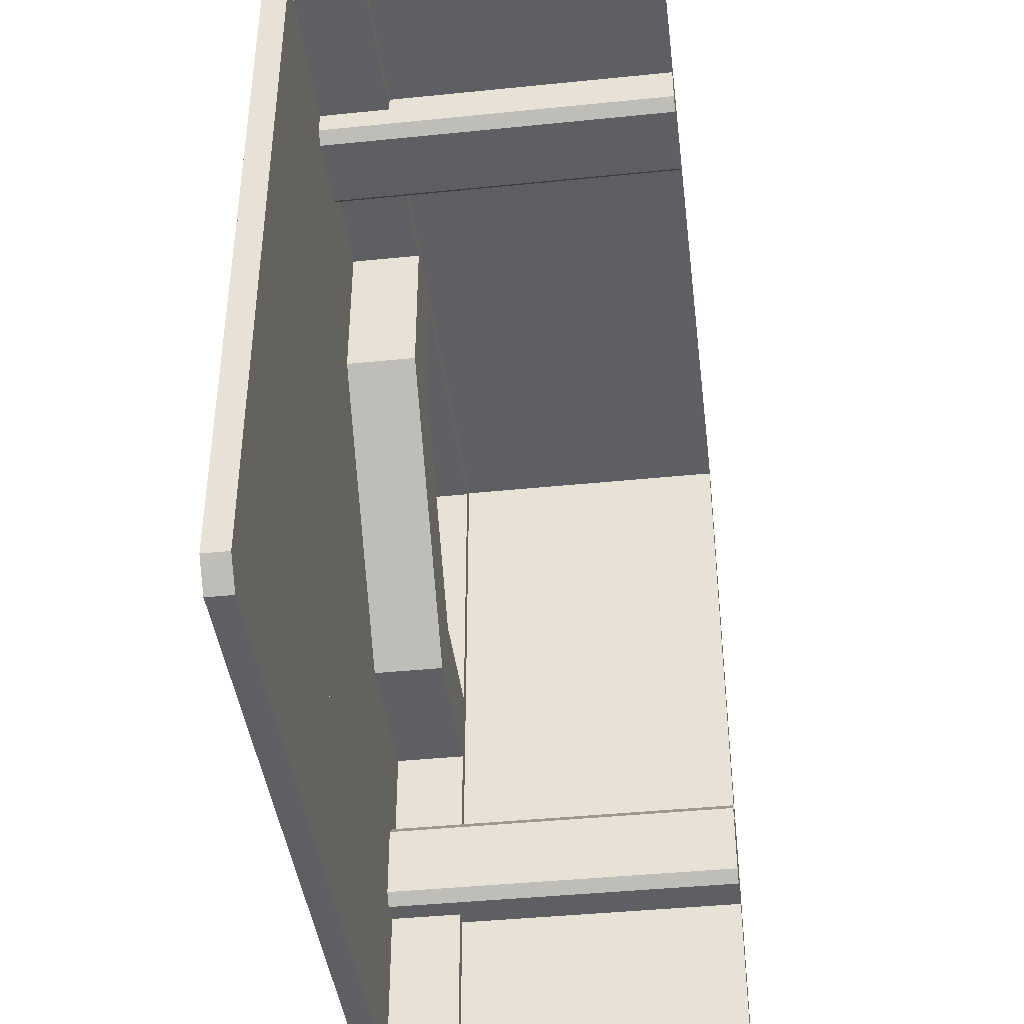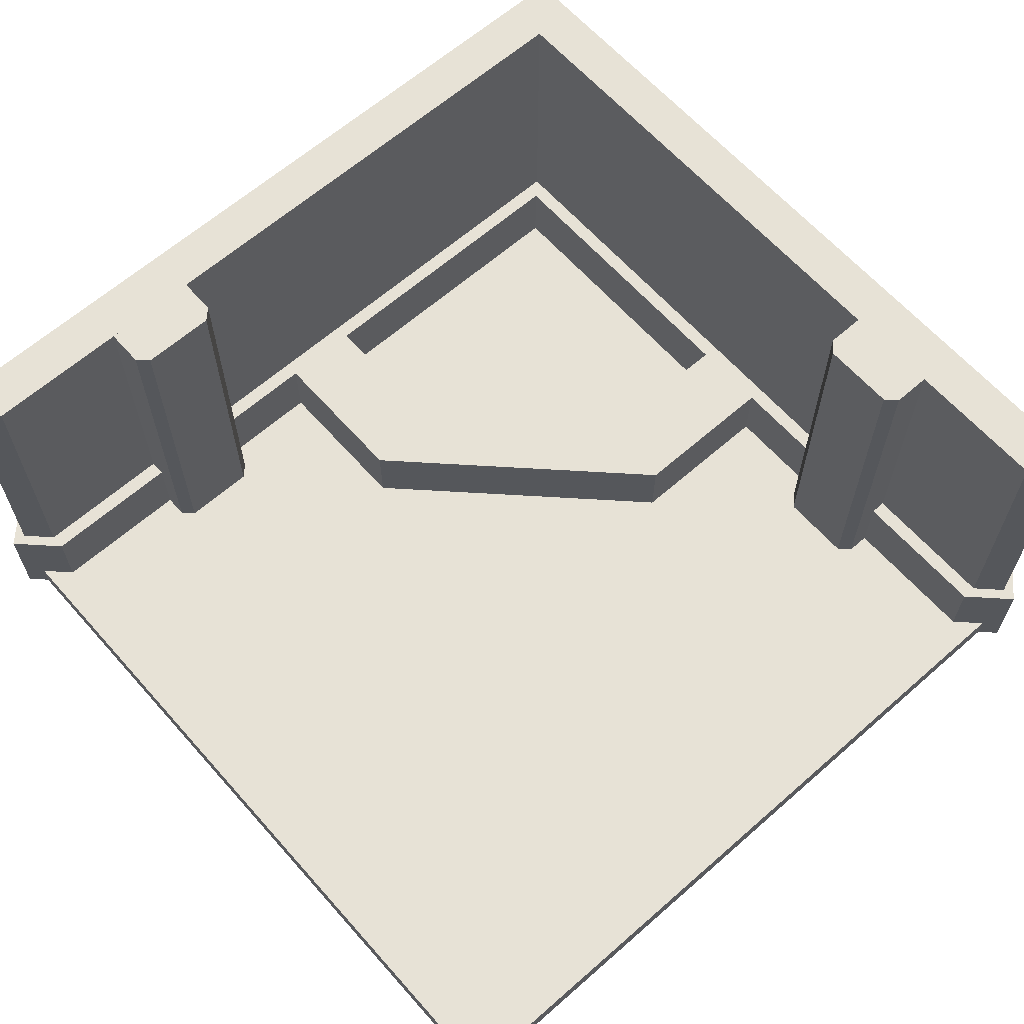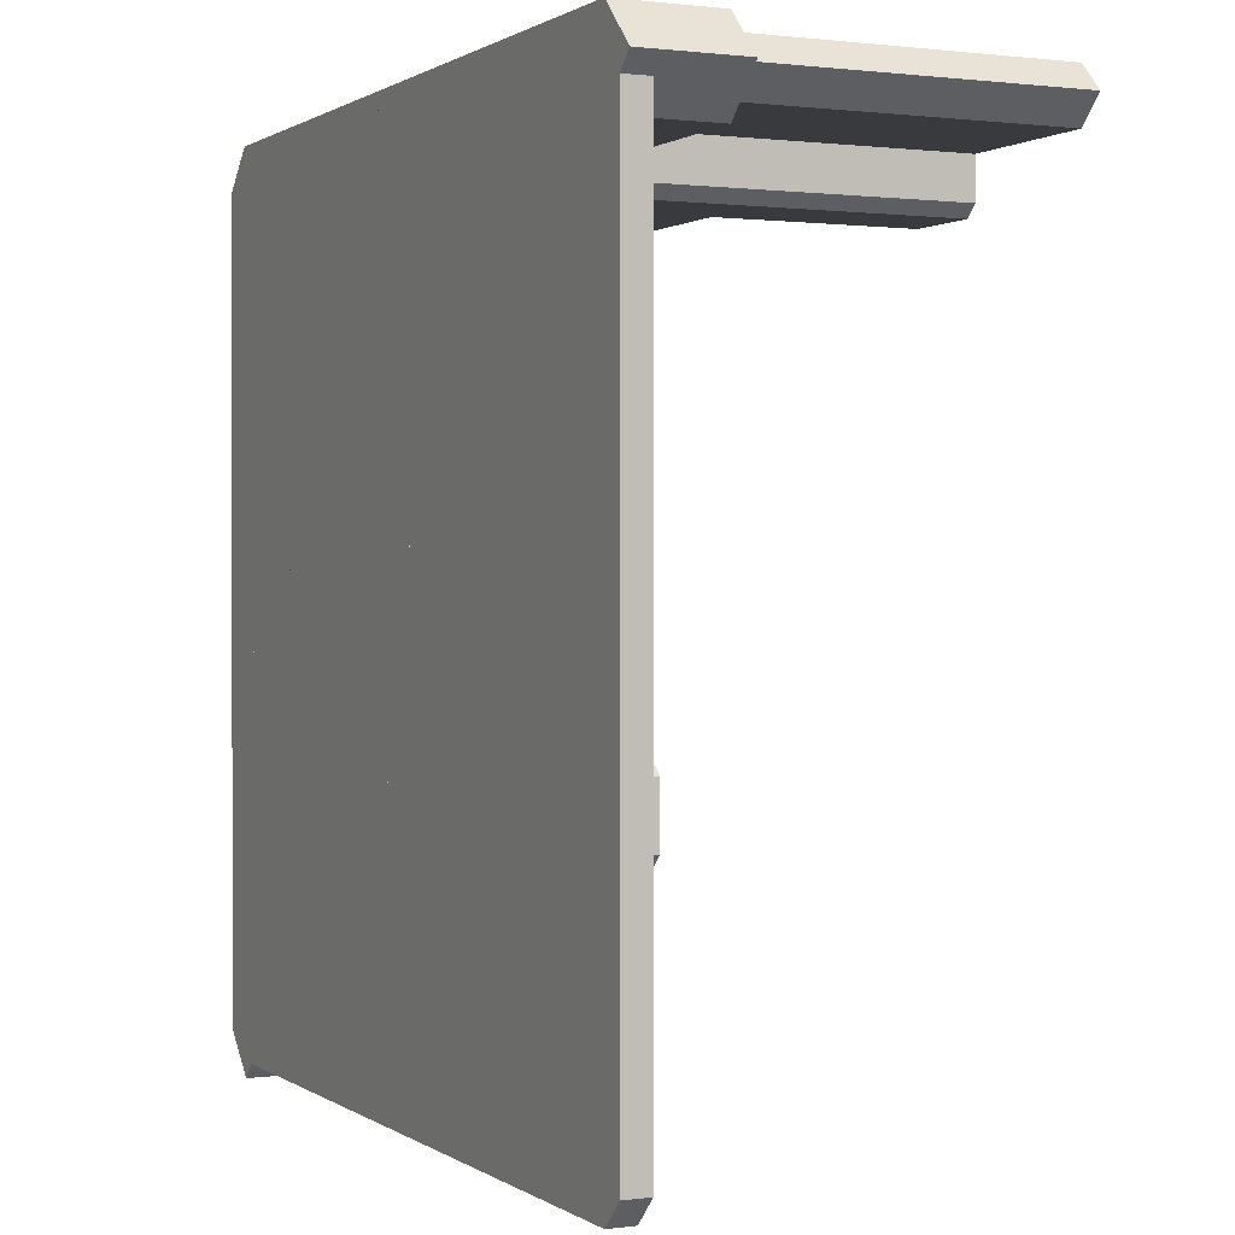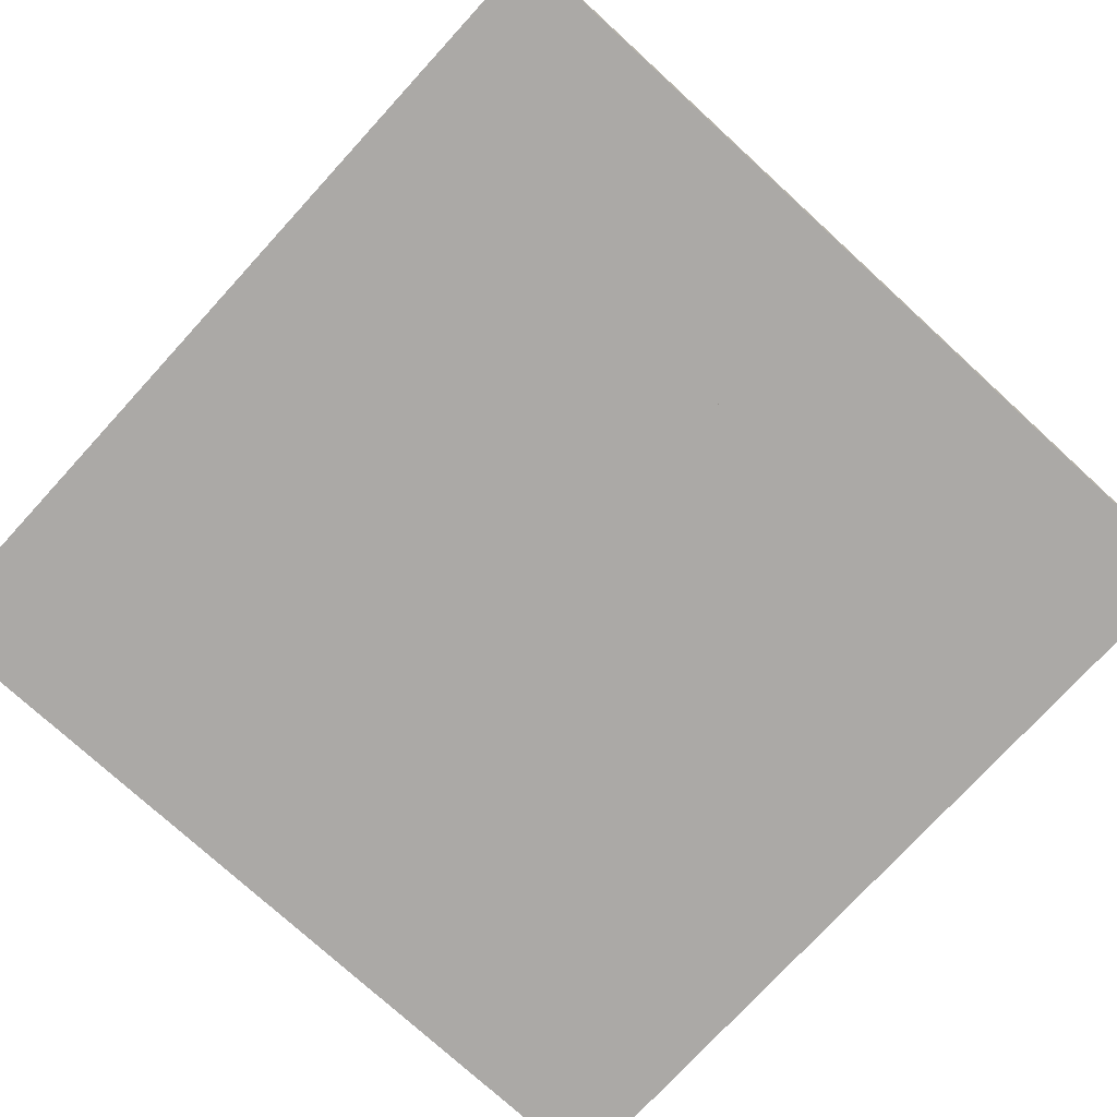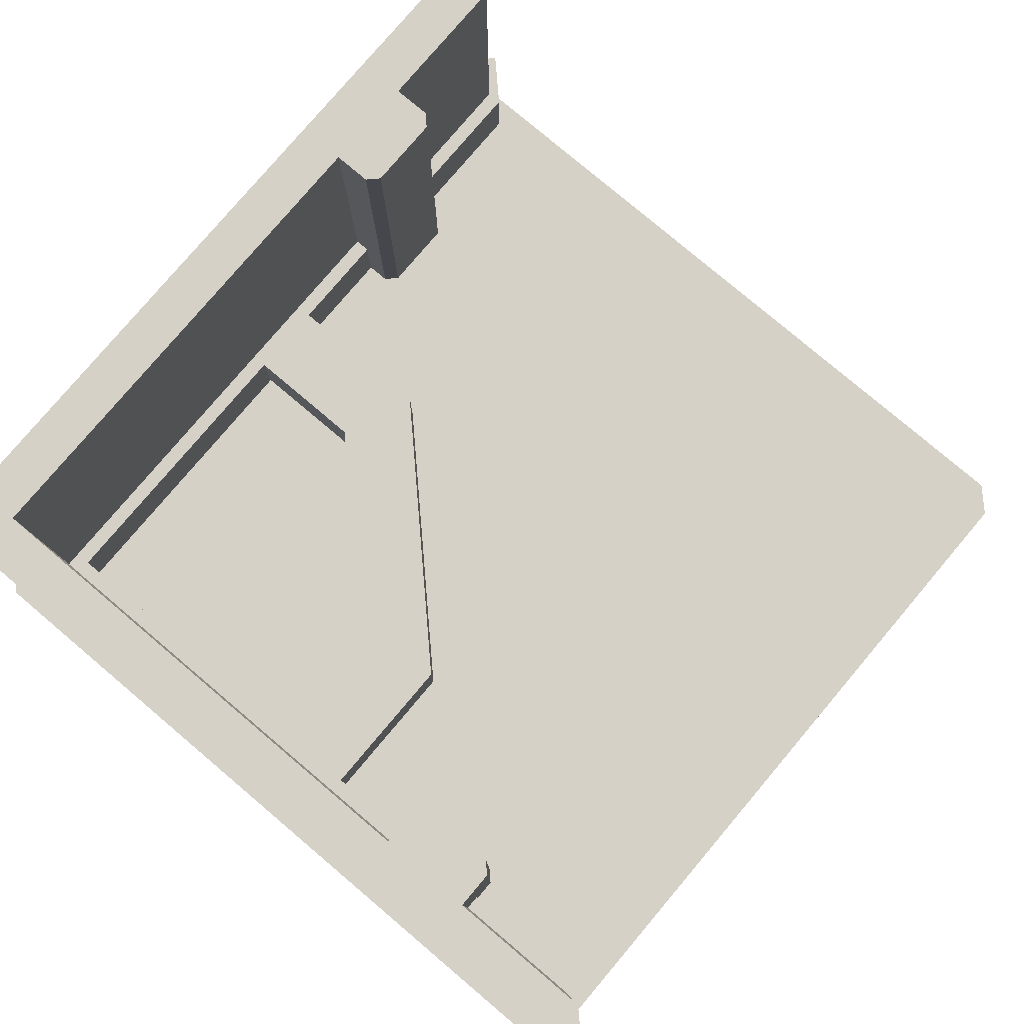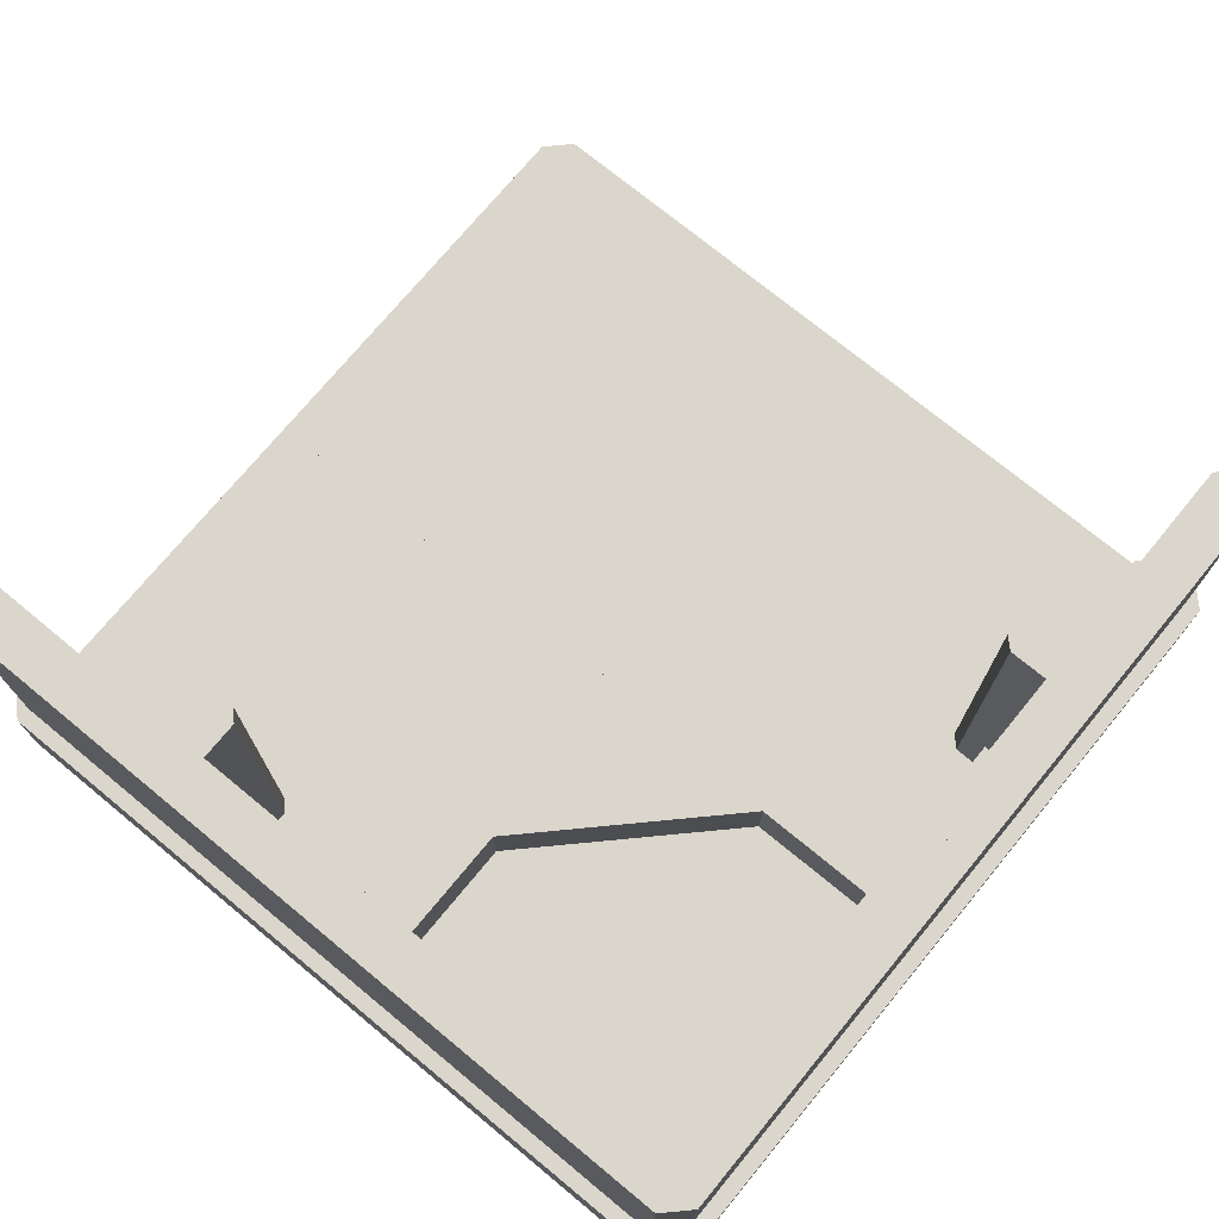
<metadata>
{"format":"obj","ext":"obj","renderer":"f3d","projection":"perspective","resolution":1024,"background":"white","views":[{"elev":-41.8,"azim":97.0,"up":"+Z"},{"elev":63.6,"azim":138.5,"up":"+Y"},{"elev":0.8,"azim":64.6,"up":"+Z"},{"elev":-75.6,"azim":-42.5,"up":"+Y"},{"elev":79.3,"azim":40.2,"up":"+Y"},{"elev":73.6,"azim":-50.5,"up":"+Y"}]}
</metadata>
<code>
g corner_01_0
v -0.5 0.25 1.603
v -0.5 0 1.603
v -1.5 0.25 1.603
v -1.5 0 1.603
v -0.3975 0.25 1.5
v -1.603 0.25 1.5
v -0.5 0.25 1.397
v -1.5 0.25 1.397
v -0.5 0 1.397
v -1.5 0 1.397
v -1.603 0 1.5
v -0.3975 -4.512e-17 1.5
v -1.603 0.25 1.5
v -1.603 0 1.5
v -1.603 0.25 0.5
v -1.603 0 0.5
v -1.5 0.25 0.3975
v -1.397 0.25 1.5
v -1.397 0.25 0.5
v -1.397 0 1.5
v -1.397 0 0.5
v -1.5 0 0.3975
v -1.5 -4.512e-17 1.603
v -1.5 4.512e-16 0.4375
v -1.5 1 0.4375
v -1.562 7.219e-16 0.5
v -1.562 1 0.5
v -1.5 6.768e-16 1.562
v -0.5 6.768e-16 1.562
v -1.562 4.061e-16 1.5
v -0.4375 4.512e-17 1.5
v -1.438 6.994e-16 1.438
v -1.438 7.219e-16 0.5
v -0.5 6.768e-16 1.438
v -1.438 1 0.5
v -0.4375 1 1.5
v -0.5 1 1.562
v -0.5 1 1.438
v -1.438 1 1.438
v -1.5 1 1.562
v -1.562 1 1.5
f 3 2 1
f 2 3 4
f 5 3 1
f 3 5 6
f 6 5 7
f 6 7 8
f 10 7 9
f 7 10 8
f 11 2 4
f 2 11 12
f 12 11 9
f 9 11 10
f 11 8 10
f 8 11 6
f 6 4 3
f 4 6 11
f 9 5 12
f 5 9 7
f 5 2 12
f 2 5 1
f 15 14 13
f 14 15 16
f 3 15 13
f 15 3 17
f 17 3 18
f 17 18 19
f 21 18 20
f 18 21 19
f 22 14 16
f 14 22 23
f 23 22 20
f 20 22 21
f 22 19 21
f 19 22 17
f 17 16 15
f 16 17 22
f 20 3 23
f 3 20 18
f 3 14 23
f 14 3 13
f 26 25 24
f 25 26 27
f 30 29 28
f 29 30 31
f 31 30 32
f 32 30 26
f 32 26 33
f 33 26 24
f 34 31 32
f 24 35 33
f 35 24 25
f 37 31 36
f 31 37 29
f 34 36 31
f 36 34 38
f 32 38 34
f 38 32 39
f 36 40 37
f 40 36 41
f 41 36 38
f 41 38 39
f 41 39 27
f 27 39 35
f 27 35 25
f 40 29 37
f 29 40 28
f 41 28 40
f 28 41 30
f 41 26 30
f 26 41 27
f 33 39 32
f 39 33 35
g floor_01_1
v -1.5 0 0.5625
v -1.562 0 -0.5
v -1.562 0 0.5
v -1.5 0 -0.5625
v -0.5 0 0.5625
v -0.5 0 -0.5625
v -0.4375 0 0.5
v -0.4375 0 -0.5
v -1.5 0.065 -0.5625
v -1.562 0.065 0.5
v -1.562 0.065 -0.5
v -1.5 0.065 0.5625
v -0.5 0.065 -0.5625
v -0.5 0.065 0.5625
v -0.4375 0.065 -0.5
v -0.4375 0.065 0.5
v -1.5 0 1.562
v -1.562 0 1.5
v -1.5 0 0.4375
v -0.5 0 1.562
v -0.5 0 0.4375
v -0.4375 0 1.5
v -1.5 0.065 0.4375
v -1.562 0.065 1.5
v -1.5 0.065 1.562
v -0.5 0.065 0.4375
v -0.5 0.065 1.562
v -0.4375 0.065 1.5
v -0.5625 0 0.5
v -0.5625 0 1.5
v 0.5 0 1.562
v 0.5 0 0.4375
v 0.5625 0 1.5
v 0.5625 0 0.5
v -0.5625 0.065 1.5
v -0.5625 0.065 0.5
v 0.5 0.065 0.4375
v 0.5 0.065 1.562
v 0.5625 0.065 0.5
v 0.5625 0.065 1.5
v -0.5625 0 -0.5
v 0.5 0 0.5625
v 0.5 0 -0.5625
v 0.5625 0 -0.5
v -0.5625 0.065 -0.5
v 0.5 0.065 -0.5625
v 0.5 0.065 0.5625
v 0.5625 0.065 -0.5
f 44 43 42
f 45 42 43
f 46 42 45
f 47 46 45
f 48 46 47
f 49 48 47
f 52 51 50
f 53 50 51
f 54 50 53
f 55 54 53
f 56 54 55
f 57 56 55
f 42 46 53
f 55 53 46
f 51 44 53
f 42 53 44
f 52 43 51
f 44 51 43
f 45 43 50
f 52 50 43
f 47 54 49
f 56 49 54
f 49 56 48
f 57 48 56
f 46 48 55
f 57 55 48
f 47 45 54
f 50 54 45
f 59 44 58
f 60 58 44
f 61 58 60
f 62 61 60
f 63 61 62
f 48 63 62
f 51 65 64
f 66 64 65
f 67 64 66
f 68 67 66
f 57 67 68
f 69 57 68
f 58 61 66
f 68 66 61
f 65 59 66
f 58 66 59
f 51 44 65
f 59 65 44
f 60 44 64
f 51 64 44
f 62 67 48
f 57 48 67
f 48 57 63
f 69 63 57
f 61 63 68
f 69 68 63
f 62 60 67
f 64 67 60
f 71 70 61
f 62 61 70
f 72 61 62
f 73 72 62
f 74 72 73
f 75 74 73
f 77 76 67
f 68 67 76
f 78 67 68
f 79 78 68
f 80 78 79
f 81 80 79
f 61 72 68
f 79 68 72
f 76 71 68
f 61 68 71
f 77 70 76
f 71 76 70
f 62 70 67
f 77 67 70
f 73 78 75
f 80 75 78
f 75 80 74
f 81 74 80
f 72 74 79
f 81 79 74
f 73 62 78
f 67 78 62
f 70 82 46
f 47 46 82
f 83 46 47
f 84 83 47
f 75 83 84
f 85 75 84
f 86 77 54
f 55 54 77
f 87 54 55
f 88 87 55
f 89 87 88
f 80 89 88
f 46 83 55
f 88 55 83
f 77 70 55
f 46 55 70
f 86 82 77
f 70 77 82
f 47 82 54
f 86 54 82
f 84 87 85
f 89 85 87
f 85 89 75
f 80 75 89
f 83 75 88
f 80 88 75
f 84 47 87
f 54 87 47
g wall_02_2
v -0.5 0 1.438
v -0.5 1 1.438
v -0.5625 1 1.5
v 0.5625 1 1.5
v 0.5 0 1.438
v 0.5 1 1.438
v -0.5 1 1.562
v 0.5 1 1.562
v 0.5 0.25 1.603
v 0.5 0 1.603
v -0.5 0.25 1.603
v -0.5 0 1.603
v 0.6025 0.25 1.5
v -0.6025 0.25 1.5
v 0.5 0.25 1.397
v 0.5 0 1.397
v -0.6025 0 1.5
v 0.6025 0 1.5
v 0.125 0 1.438
v 0.125 0 1.339
v -0.125 0 1.438
v -0.125 0 1.339
v -0.09634 0 1.31
v 0.09634 0 1.31
v 0.125 1 1.438
v -0.125 1 1.438
v 0.125 1 1.339
v -0.125 1 1.339
v 0.09634 1 1.31
v -0.09634 1 1.31
f 71 91 90
f 91 71 92
f 94 93 74
f 93 94 95
f 92 61 96
f 61 92 71
f 93 96 97
f 96 93 92
f 92 93 95
f 92 95 91
f 71 72 61
f 72 71 74
f 74 71 90
f 74 90 94
f 97 74 93
f 74 97 72
f 96 72 97
f 72 96 61
f 90 95 94
f 95 90 91
f 100 99 98
f 99 100 101
f 102 100 98
f 100 102 103
f 103 102 104
f 103 104 7
f 9 104 105
f 104 9 7
f 106 99 101
f 99 106 107
f 107 106 105
f 105 106 9
f 106 7 9
f 7 106 103
f 103 101 100
f 101 103 106
f 105 102 107
f 102 105 104
f 102 99 107
f 99 102 98
f 110 109 108
f 109 110 111
f 109 111 112
f 109 112 113
f 116 115 114
f 115 116 117
f 117 116 118
f 117 118 119
f 115 108 114
f 108 115 110
f 116 108 109
f 108 116 114
f 118 109 113
f 109 118 116
f 112 118 113
f 118 112 119
f 117 112 111
f 112 117 119
f 115 111 110
f 111 115 117
g wall_02_3
v -1.438 0 -0.5
v -1.438 1 -0.5
v -1.5 0 -0.5625
v -1.5 1 -0.5625
v -1.5 0 0.5625
v -1.5 1 0.5625
v -1.438 0 0.5
v -1.438 1 0.5
v -1.562 1 -0.5
v -1.562 0 -0.5
v -1.562 1 0.5
v -1.562 0 0.5
v -1.603 0.25 0.5
v -1.603 0 0.5
v -1.603 0.25 -0.5
v -1.603 0 -0.5
v -1.5 0.25 0.6025
v -1.5 0.25 -0.6025
v -1.397 0.25 0.5
v -1.397 0.25 -0.5
v -1.397 0 0.5
v -1.397 0 -0.5
v -1.5 0 -0.6025
v -1.5 0 0.6025
v -1.438 0 0.125
v -1.339 0 0.125
v -1.438 0 -0.125
v -1.339 0 -0.125
v -1.31 0 -0.09634
v -1.31 0 0.09634
v -1.438 1 0.125
v -1.438 1 -0.125
v -1.339 1 0.125
v -1.339 1 -0.125
v -1.31 1 0.09634
v -1.31 1 -0.09634
f 122 121 120
f 121 122 123
f 126 125 124
f 125 126 127
f 123 129 128
f 129 123 122
f 125 128 130
f 128 125 123
f 123 125 127
f 123 127 121
f 122 131 129
f 131 122 124
f 124 122 120
f 124 120 126
f 130 124 125
f 124 130 131
f 128 131 130
f 131 128 129
f 120 127 126
f 127 120 121
f 134 133 132
f 133 134 135
f 136 134 132
f 134 136 137
f 137 136 138
f 137 138 139
f 141 138 140
f 138 141 139
f 142 133 135
f 133 142 143
f 143 142 140
f 140 142 141
f 142 139 141
f 139 142 137
f 137 135 134
f 135 137 142
f 140 136 143
f 136 140 138
f 136 133 143
f 133 136 132
f 146 145 144
f 145 146 147
f 145 147 148
f 145 148 149
f 152 151 150
f 151 152 153
f 153 152 154
f 153 154 155
f 151 144 150
f 144 151 146
f 152 144 145
f 144 152 150
f 154 145 149
f 145 154 152
f 148 154 149
f 154 148 155
f 153 148 147
f 148 153 155
f 151 147 146
f 147 151 153
g wall_borderCornerDiagonal_6
v -0.6025 4.512e-16 1.5
v -0.6025 5.351e-16 1.074
v -0.6025 0.25 1.5
v -0.6025 0.25 1.074
v -1.603 6.317e-16 0.5
v -1.603 0.25 0.5
v -1.5 6.768e-16 0.6025
v -0.5 4.512e-16 1.603
v -0.5 0.25 1.603
v -0.3975 4.512e-16 0.9912
v -0.3975 4.512e-16 1.5
v -0.3975 0.25 0.9912
v -0.3975 0.25 1.5
v -1.5 6.768e-16 0.3975
v -0.9912 5.457e-16 0.3975
v -1.074 6.359e-16 0.6025
v -1.5 0.25 0.3975
v -0.9912 0.25 0.3975
v -1.074 0.25 0.6025
f 158 157 156
f 157 158 159
f 162 161 160
f 161 162 136
f 164 156 163
f 156 164 158
f 167 166 165
f 166 167 168
f 170 160 169
f 160 170 171
f 171 170 165
f 171 165 157
f 157 165 166
f 157 166 156
f 156 166 163
f 162 160 171
f 173 169 172
f 169 173 170
f 168 163 166
f 163 168 164
f 157 174 171
f 174 157 159
f 171 136 162
f 136 171 174
f 161 169 160
f 169 161 172
f 161 173 172
f 173 161 174
f 173 174 167
f 174 161 136
f 167 174 159
f 167 159 168
f 168 159 158
f 168 158 164
f 167 170 173
f 170 167 165

</code>
